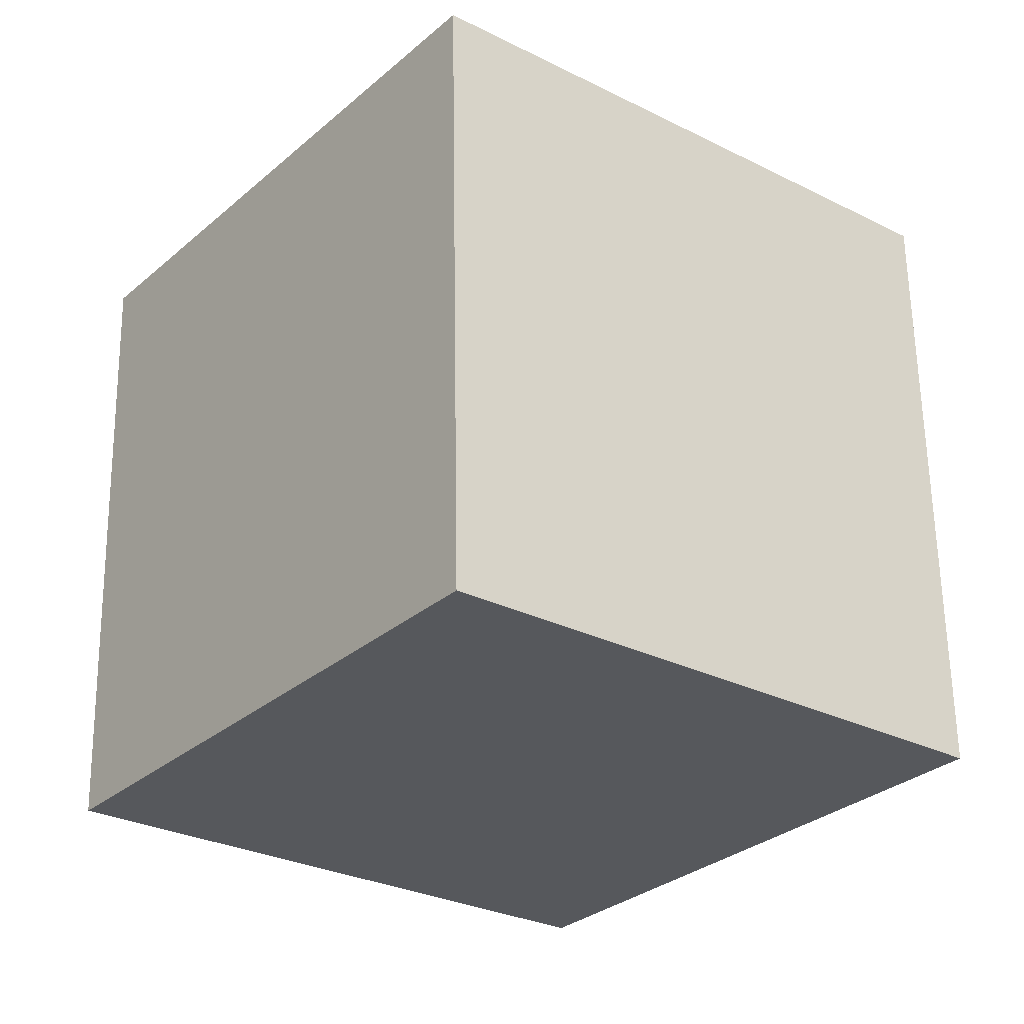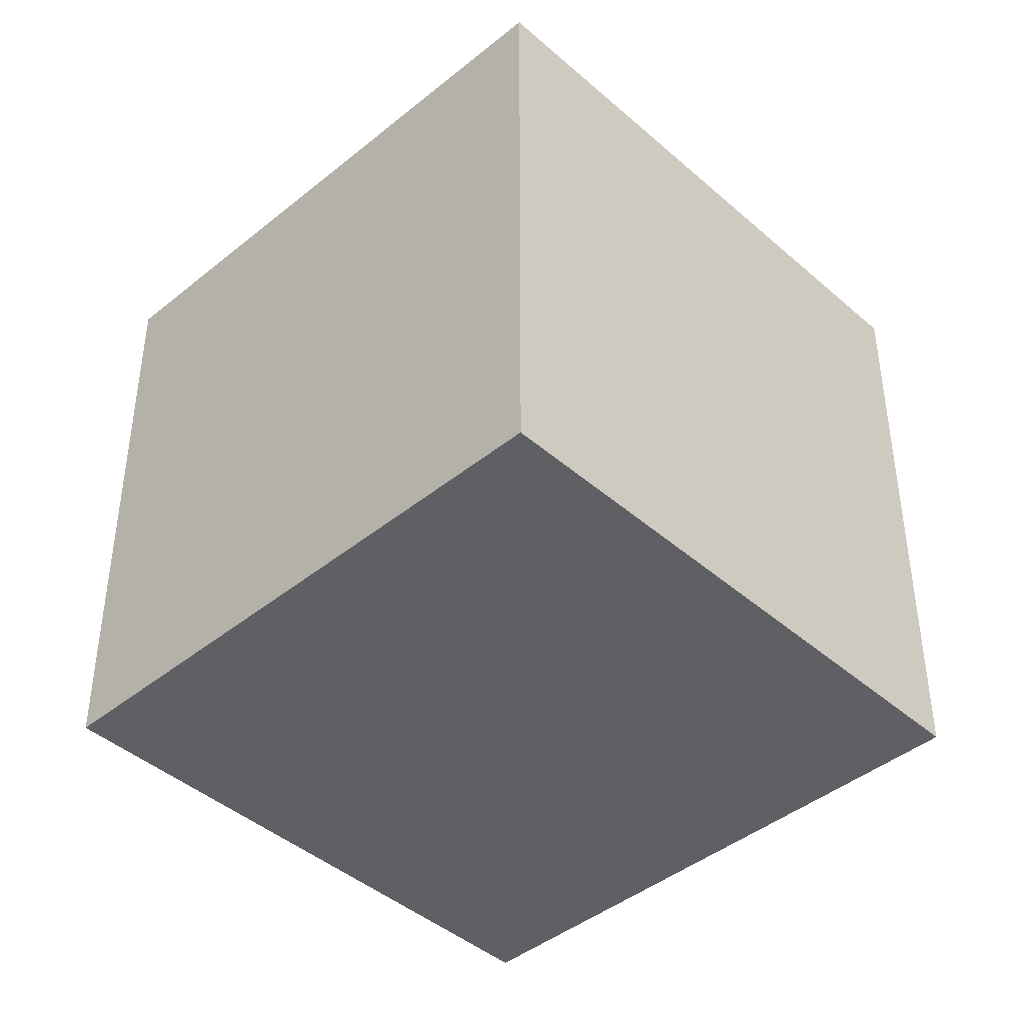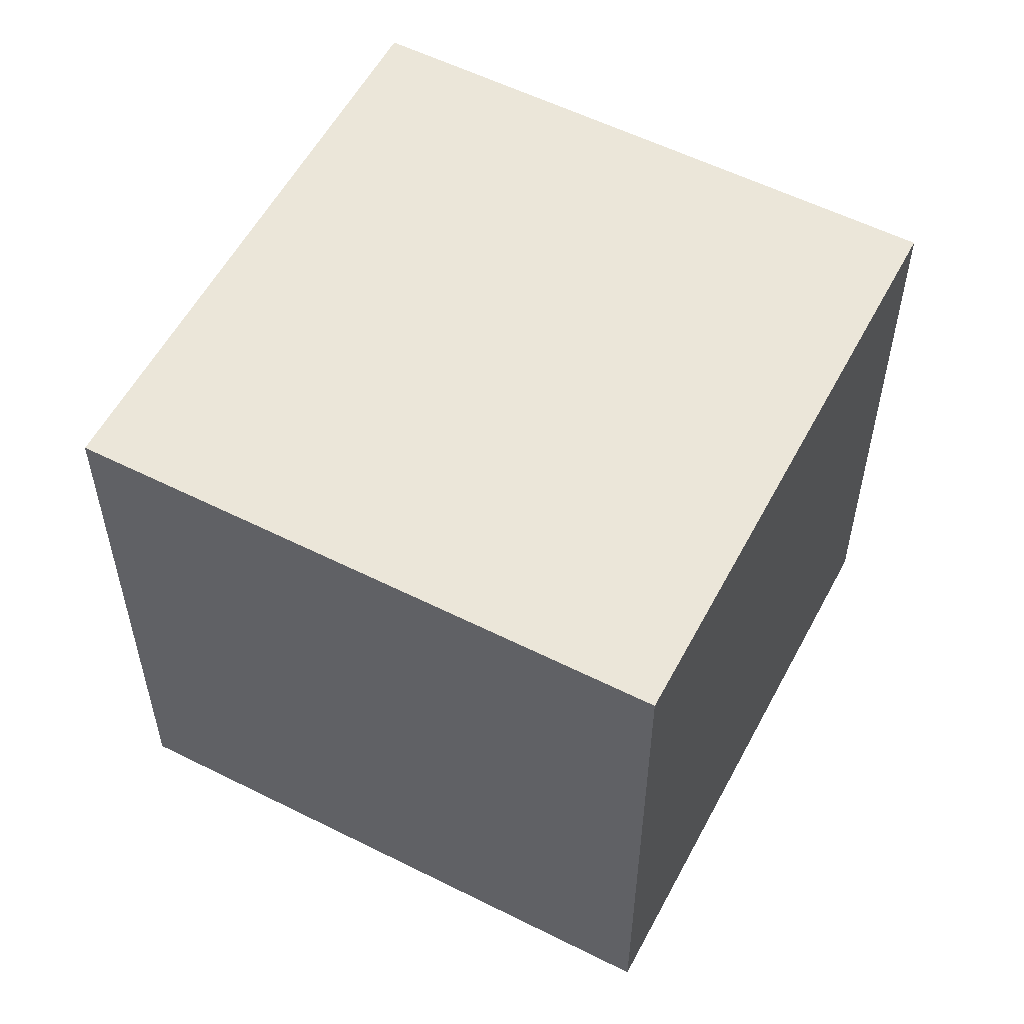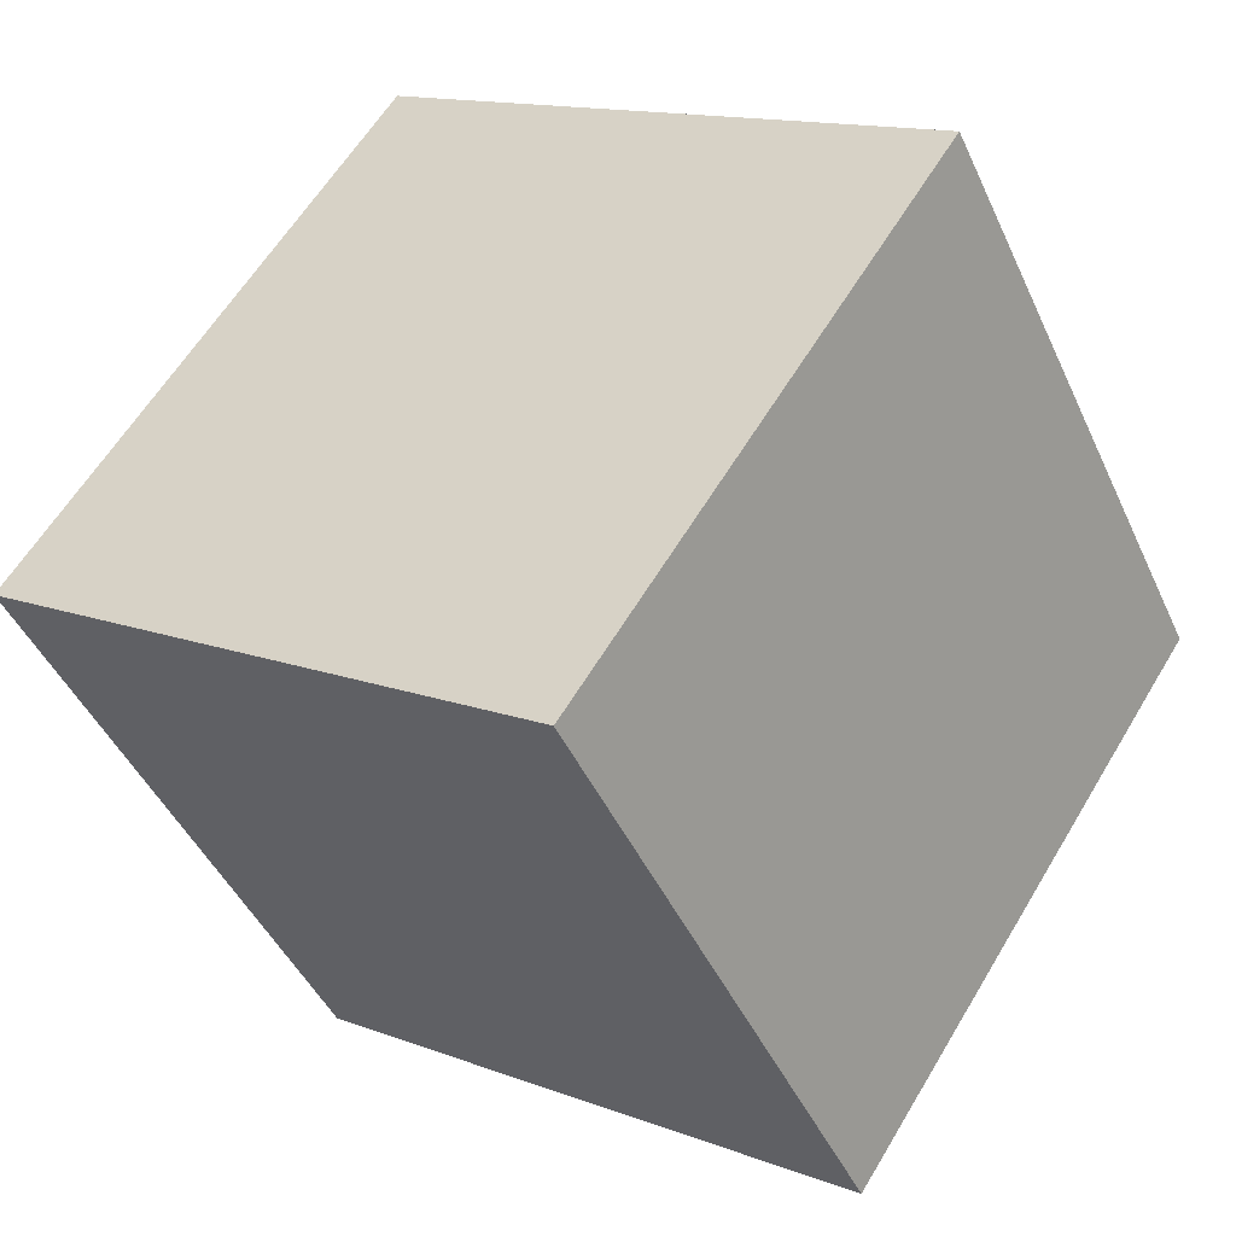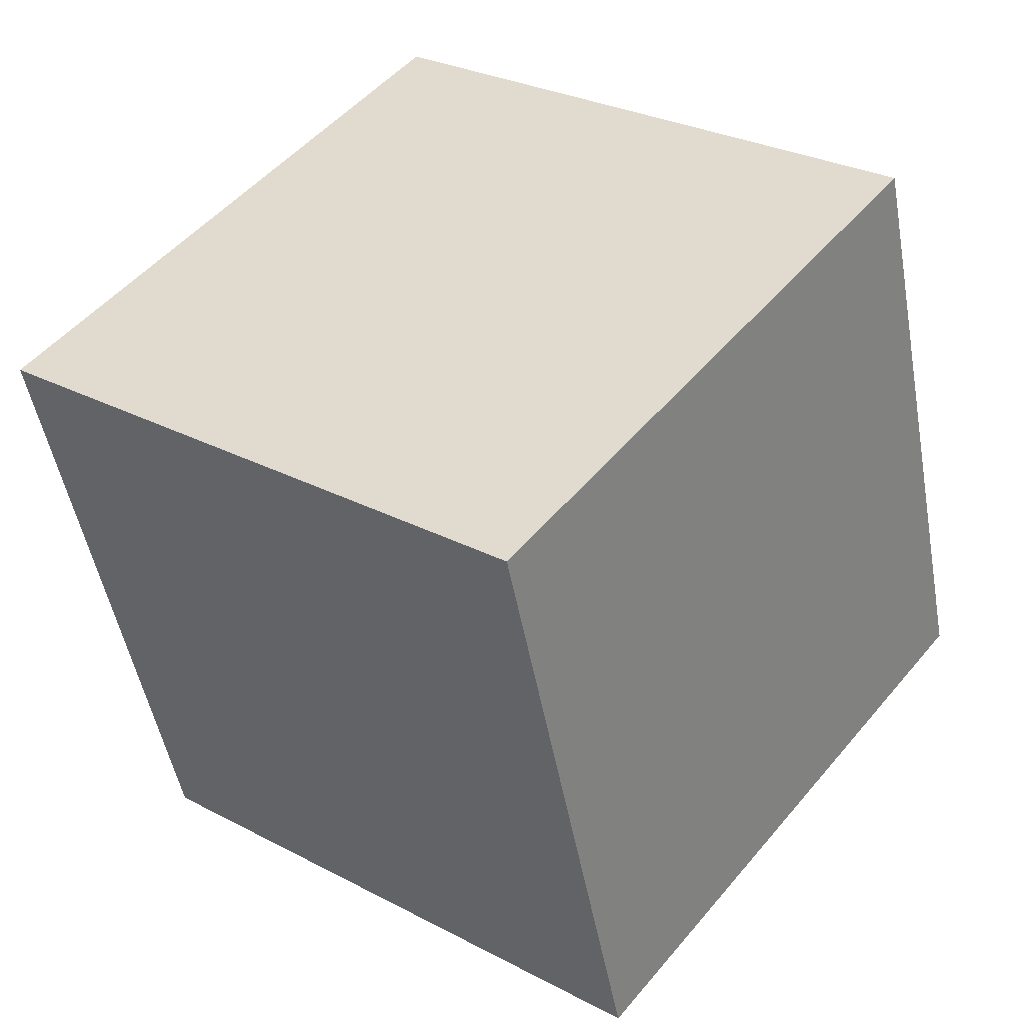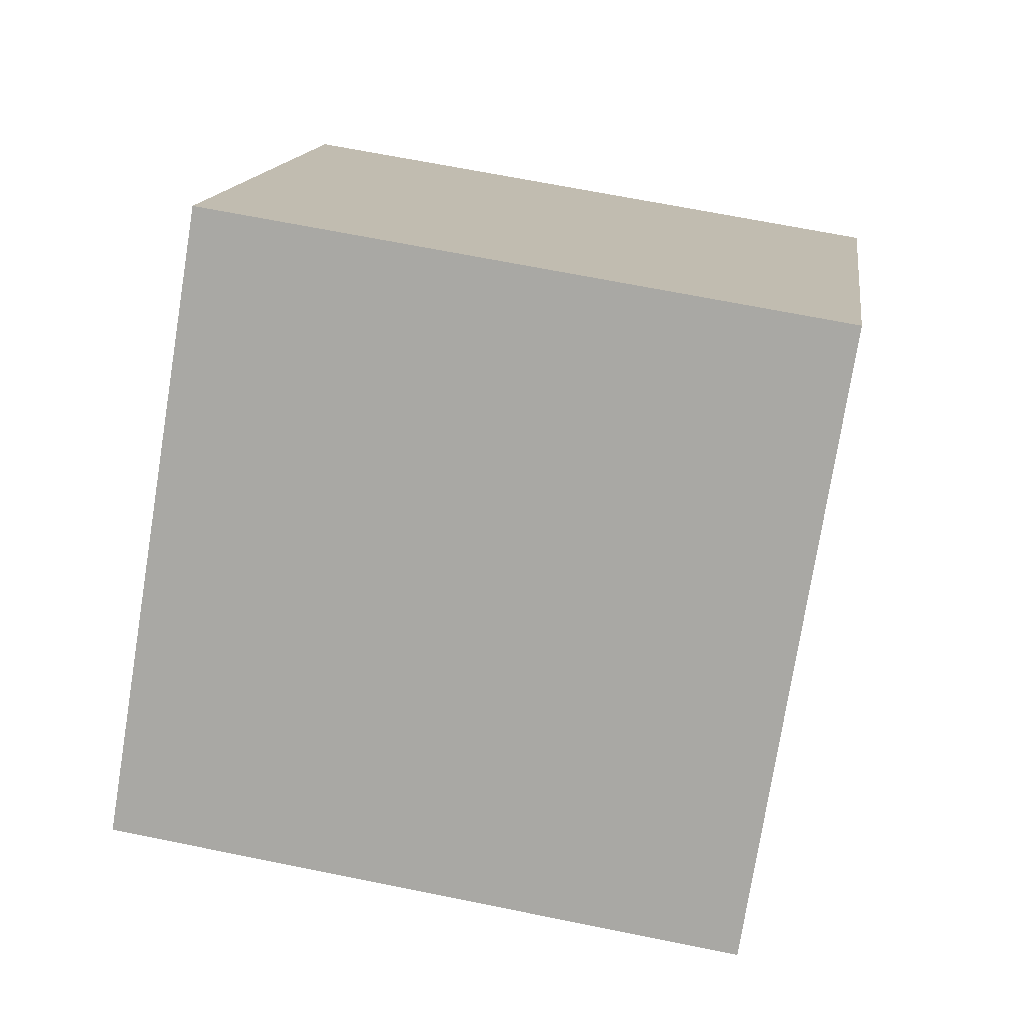
<metadata>
{"format":"obj","ext":"obj","renderer":"f3d","projection":"perspective","resolution":1024,"background":"white","views":[{"elev":61.6,"azim":179.1,"up":"+Y"},{"elev":-42.9,"azim":-7.8,"up":"+Z"},{"elev":56.4,"azim":-24.1,"up":"+Z"},{"elev":13.7,"azim":-49.7,"up":"+Y"},{"elev":-49.7,"azim":-169.7,"up":"+Y"},{"elev":65.9,"azim":-78.4,"up":"+Y"}]}
</metadata>
<code>
o Cube
v -1.404 0.1673 -1
v -1.404 0.1673 1
v 0.1673 1.404 1
v 0.1673 1.404 -1
v -0.1673 -1.404 -1
v -0.1673 -1.404 1
v 1.404 -0.1673 1
v 1.404 -0.1673 -1
f 1 2 4
f 5 8 7
f 1 5 2
f 2 6 3
f 3 7 8
f 5 1 8
f 2 3 4
f 6 5 7
f 5 6 2
f 6 7 3
f 4 3 8
f 1 4 8

</code>
